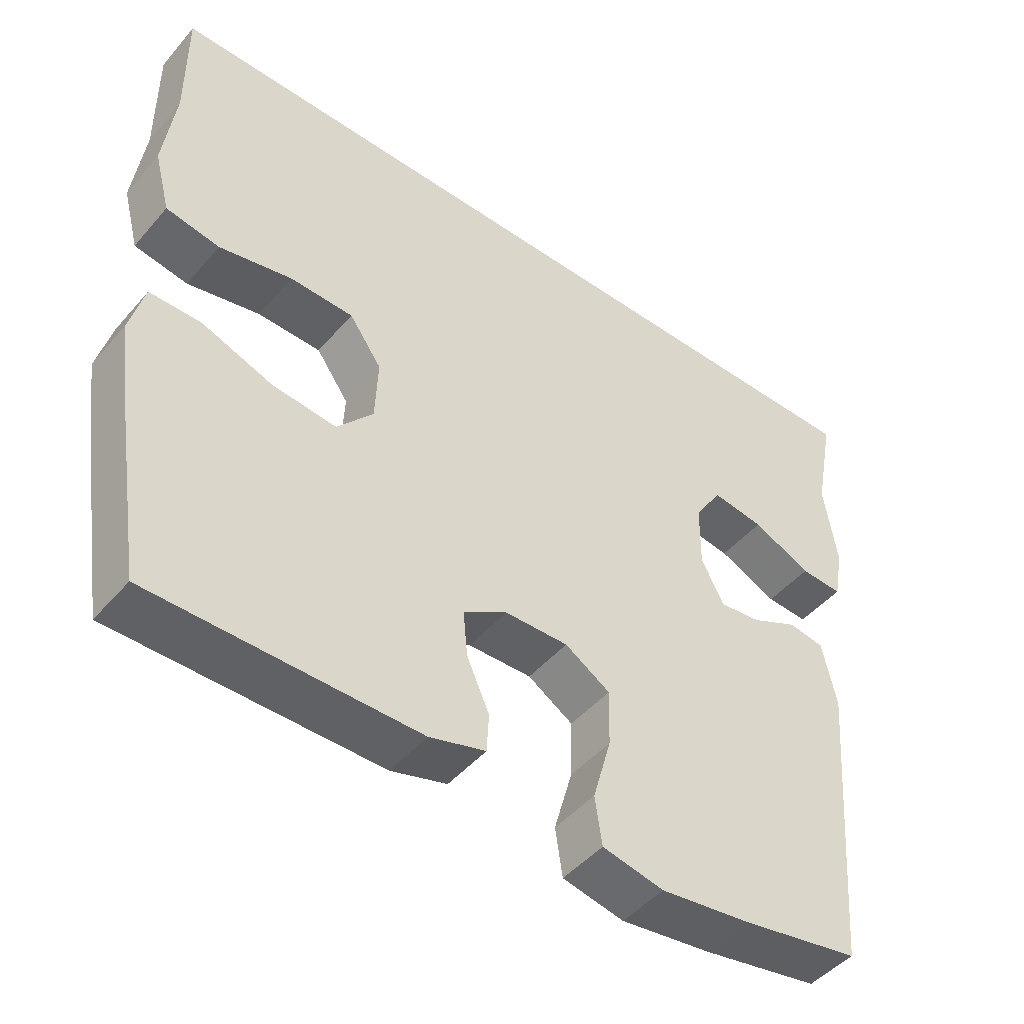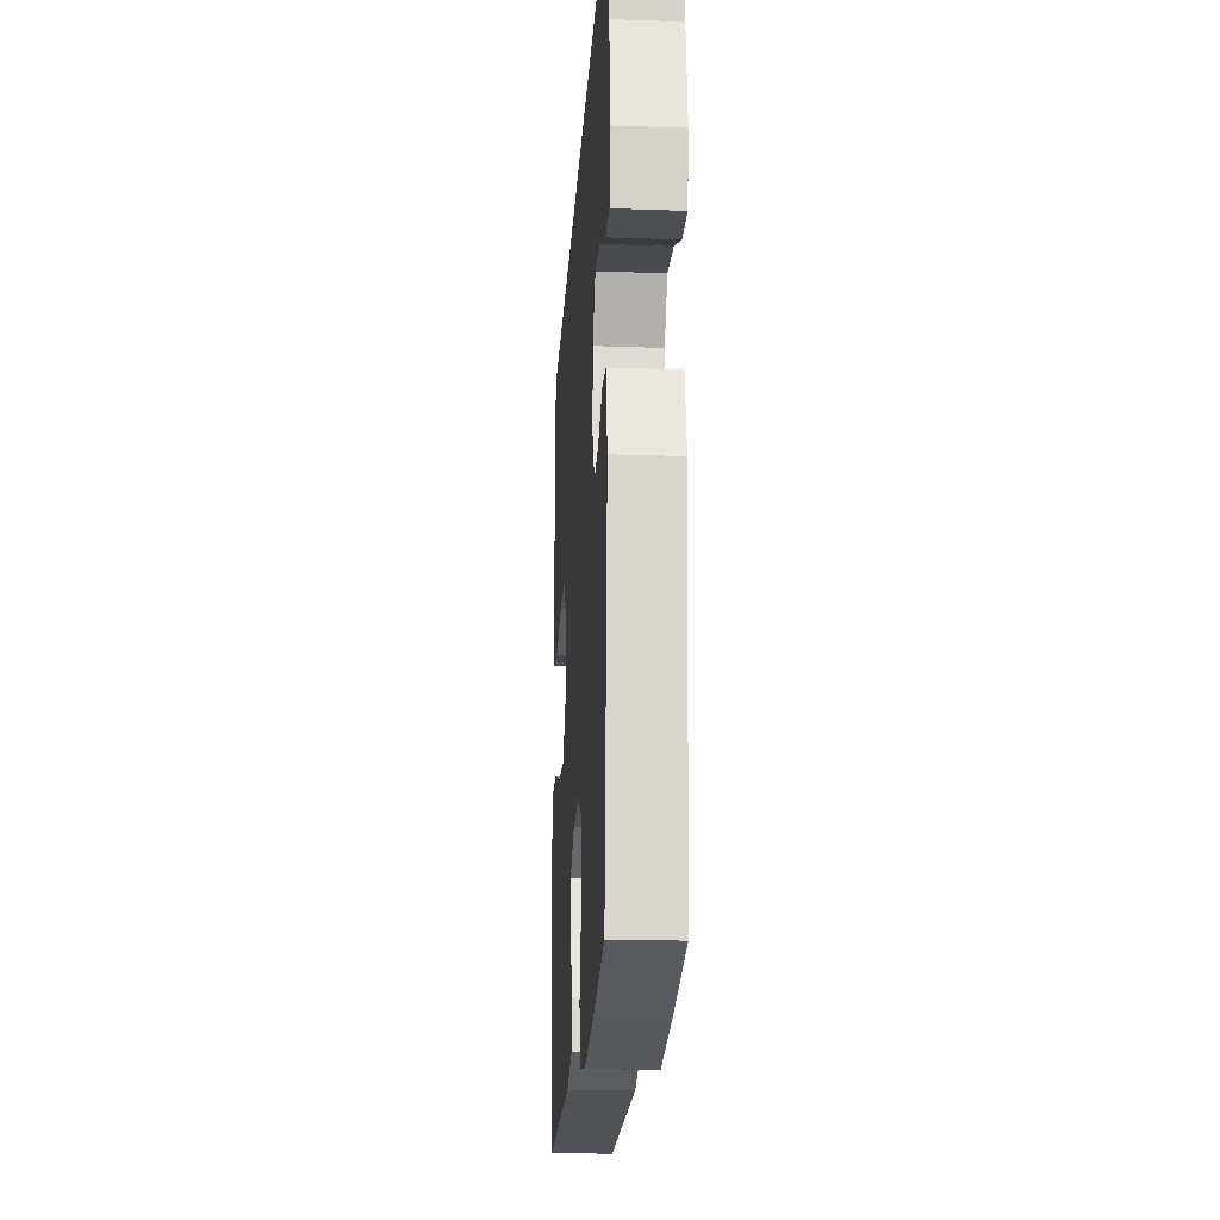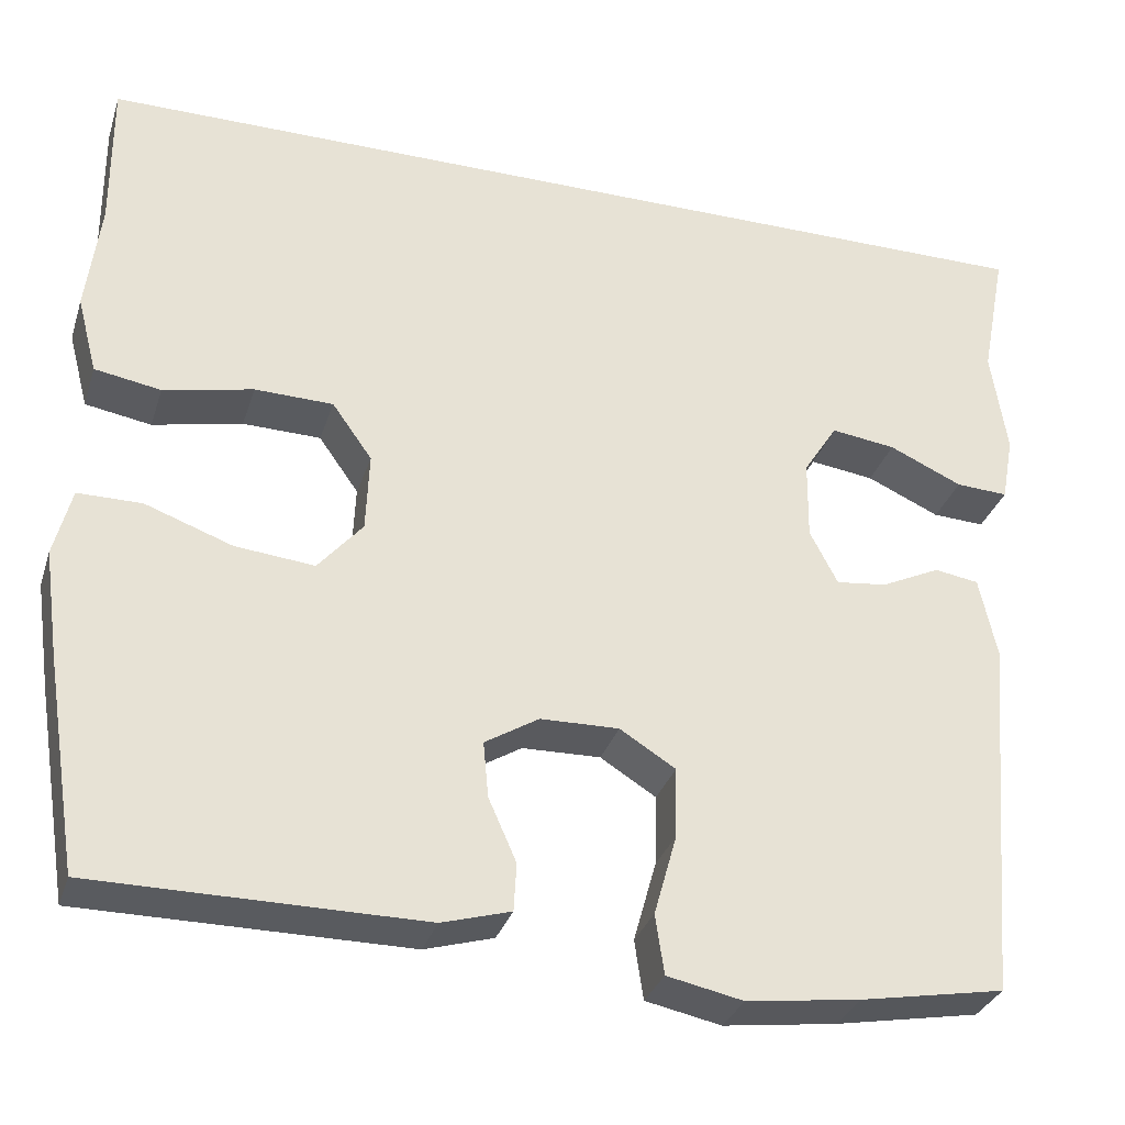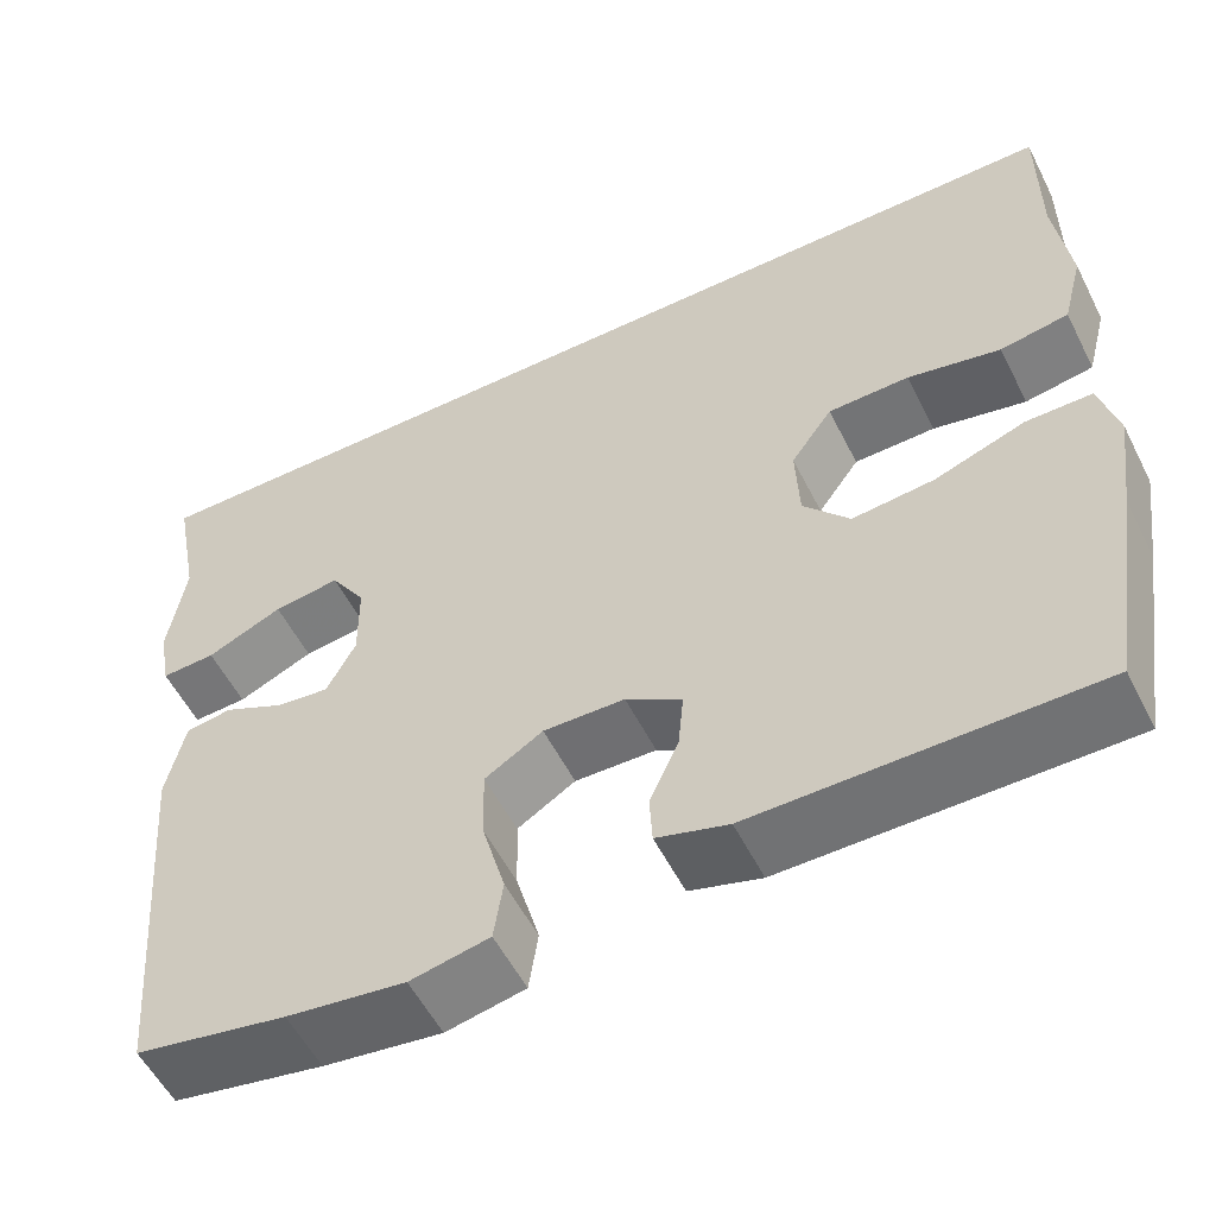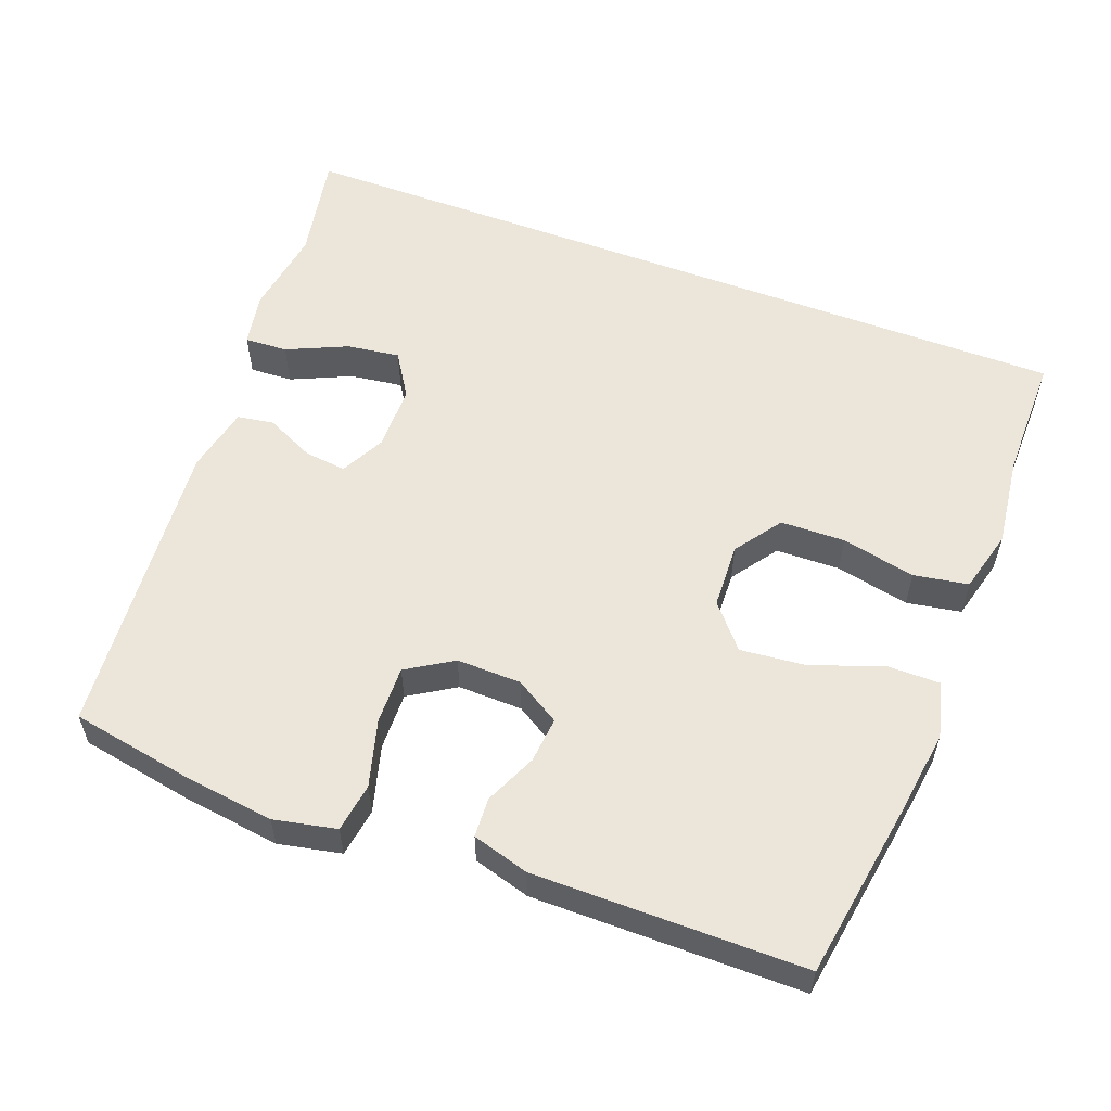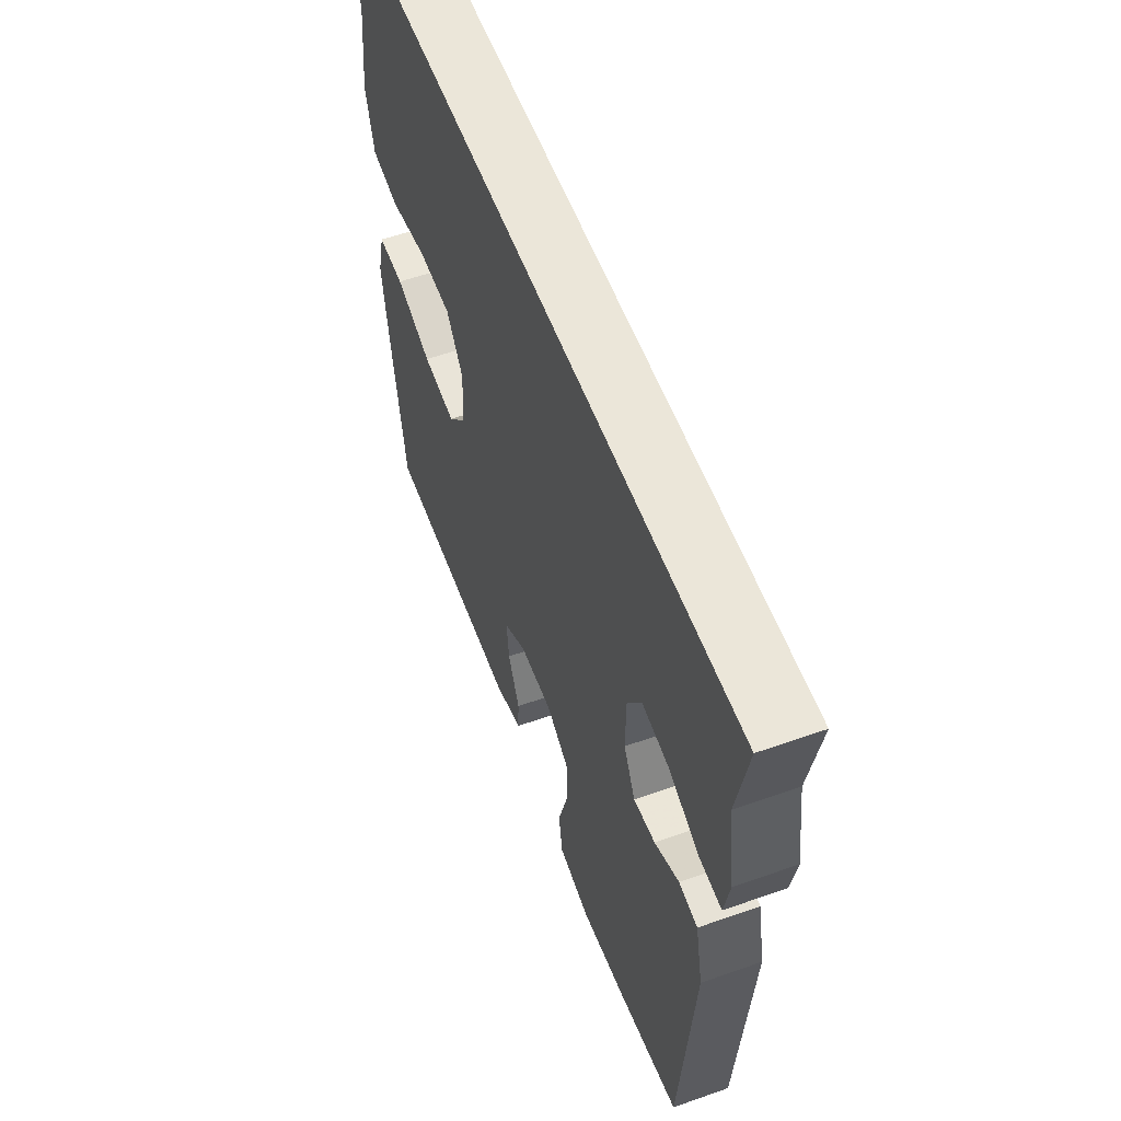
<metadata>
{"format":"obj","ext":"obj","renderer":"f3d","projection":"perspective","resolution":1024,"background":"white","views":[{"elev":-47.1,"azim":-38.3,"up":"+Z"},{"elev":-20.8,"azim":86.4,"up":"+Z"},{"elev":-31.9,"azim":-16.6,"up":"+Z"},{"elev":-55.4,"azim":-153.4,"up":"+Z"},{"elev":56.3,"azim":-159.3,"up":"+Y"},{"elev":56.2,"azim":69.7,"up":"+Z"}]}
</metadata>
<code>
v 0.59 0.07 0.5
v 0.561 0.07 0.348
v 0.579 0.07 0.226
v 0.565 0.07 0.15
v 0.505 0.07 0.153
v 0.421 0.07 0.191
v 0.347 0.07 0.201
v 0.308 0.07 0.14
v 0.307 0.07 0.048
v 0.339 0.07 -0.014
v 0.398 0.07 -0.007
v 0.465 0.07 0.025
v 0.516 0.07 0.017
v 0.536 0.07 -0.076
v 0.5 0.07 -0.5
v 0.334 0.07 -0.53
v 0.204 0.07 -0.547
v 0.117 0.07 -0.529
v 0.107 0.07 -0.461
v 0.133 0.07 -0.368
v 0.135 0.07 -0.287
v 0.071 0.07 -0.247
v -0.019 0.07 -0.249
v -0.081 0.07 -0.287
v -0.075 0.07 -0.351
v -0.043 0.07 -0.423
v -0.046 0.07 -0.478
v -0.125 0.07 -0.501
v -0.5 0.07 -0.5
v -0.539 0.07 -0.255
v -0.556 0.07 -0.133
v -0.536 0.07 -0.055
v -0.463 0.07 -0.055
v -0.363 0.07 -0.091
v -0.272 0.07 -0.1
v -0.221 0.07 -0.04
v -0.217 0.07 0.051
v -0.263 0.07 0.116
v -0.353 0.07 0.118
v -0.456 0.07 0.096
v -0.532 0.07 0.109
v -0.555 0.07 0.197
v -0.539 0.07 0.326
v -0.54 0.07 0.5
v 0.59 0 0.5
v 0.561 0 0.348
v 0.579 0 0.226
v 0.565 0 0.15
v 0.505 0 0.153
v 0.421 0 0.191
v 0.347 0 0.201
v 0.308 0 0.14
v 0.307 0 0.048
v 0.339 0 -0.014
v 0.398 0 -0.007
v 0.465 0 0.025
v 0.516 0 0.017
v 0.536 0 -0.076
v 0.5 0 -0.5
v 0.334 0 -0.53
v 0.204 0 -0.547
v 0.117 0 -0.529
v 0.107 0 -0.461
v 0.133 0 -0.368
v 0.135 0 -0.287
v 0.071 0 -0.247
v -0.019 0 -0.249
v -0.081 0 -0.287
v -0.075 0 -0.351
v -0.043 0 -0.423
v -0.046 0 -0.478
v -0.125 0 -0.501
v -0.5 0 -0.5
v -0.539 0 -0.255
v -0.556 0 -0.133
v -0.536 0 -0.055
v -0.463 0 -0.055
v -0.363 0 -0.091
v -0.272 0 -0.1
v -0.221 0 -0.04
v -0.217 0 0.051
v -0.263 0 0.116
v -0.353 0 0.118
v -0.456 0 0.096
v -0.532 0 0.109
v -0.555 0 0.197
v -0.539 0 0.326
v -0.54 0 0.5
f 43 44 1 2
f 39 40 41 42
f 38 39 42 43
f 31 32 33 34
f 31 34 35
f 30 31 35
f 29 30 35
f 28 29 35 36
f 25 26 27 28
f 24 25 28 36
f 17 18 19 20
f 17 20 21
f 16 17 21
f 15 16 21
f 14 15 21 22
f 11 12 13 14
f 10 11 14 22
f 3 4 5 6
f 3 6 7
f 2 3 7
f 38 43 2 7
f 23 24 36 37
f 10 22 23 37
f 9 10 37 38
f 8 9 38
f 7 8 38
f 46 45 88 87
f 86 85 84 83
f 87 86 83 82
f 78 77 76 75
f 79 78 75
f 79 75 74
f 79 74 73
f 80 79 73 72
f 72 71 70 69
f 80 72 69 68
f 64 63 62 61
f 65 64 61
f 65 61 60
f 65 60 59
f 66 65 59 58
f 58 57 56 55
f 66 58 55 54
f 50 49 48 47
f 51 50 47
f 51 47 46
f 51 46 87 82
f 81 80 68 67
f 81 67 66 54
f 82 81 54 53
f 82 53 52
f 82 52 51
f 1 45 46 2
f 2 46 47 3
f 3 47 48 4
f 4 48 49 5
f 5 49 50 6
f 6 50 51 7
f 7 51 52 8
f 8 52 53 9
f 9 53 54 10
f 10 54 55 11
f 11 55 56 12
f 12 56 57 13
f 13 57 58 14
f 14 58 59 15
f 15 59 60 16
f 16 60 61 17
f 17 61 62 18
f 18 62 63 19
f 19 63 64 20
f 20 64 65 21
f 21 65 66 22
f 22 66 67 23
f 23 67 68 24
f 24 68 69 25
f 25 69 70 26
f 26 70 71 27
f 27 71 72 28
f 28 72 73 29
f 29 73 74 30
f 30 74 75 31
f 31 75 76 32
f 32 76 77 33
f 33 77 78 34
f 34 78 79 35
f 35 79 80 36
f 36 80 81 37
f 37 81 82 38
f 38 82 83 39
f 39 83 84 40
f 40 84 85 41
f 41 85 86 42
f 42 86 87 43
f 43 87 88 44
f 44 88 45 1

</code>
